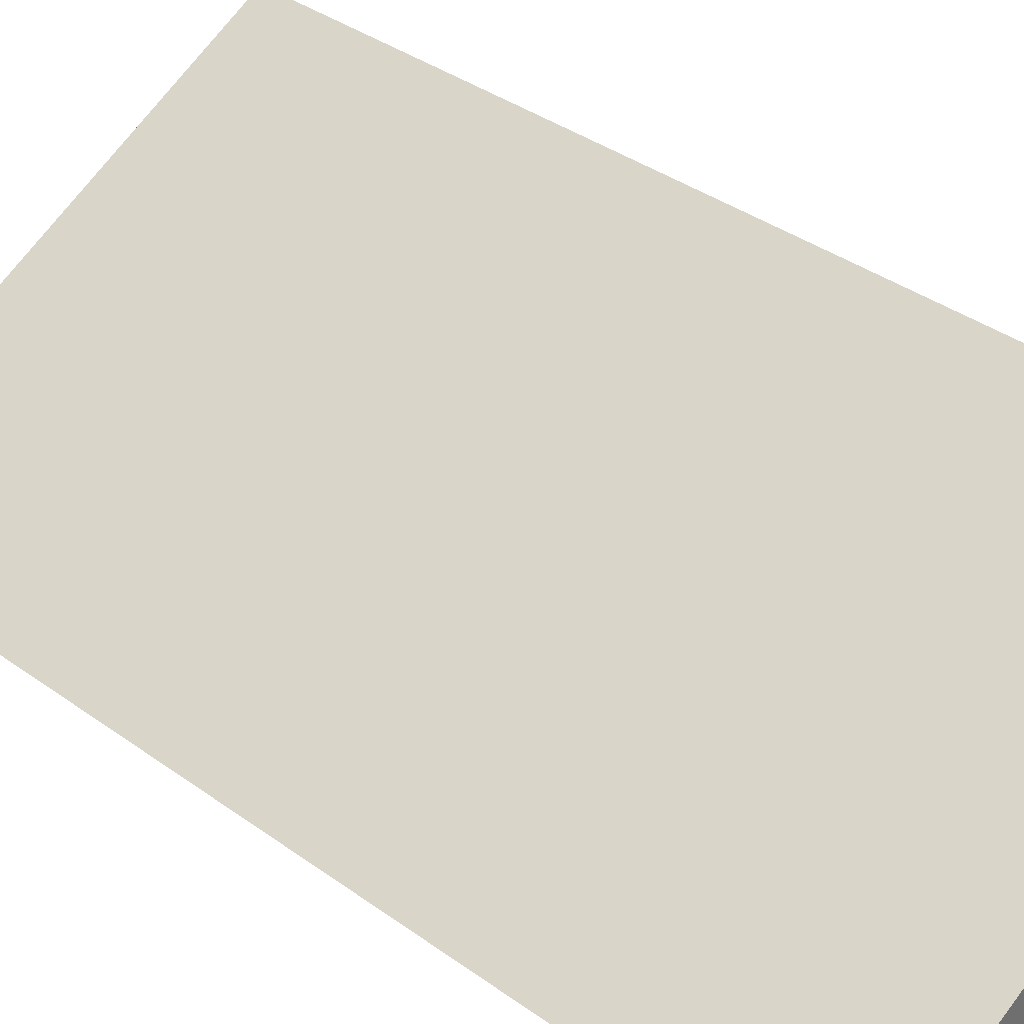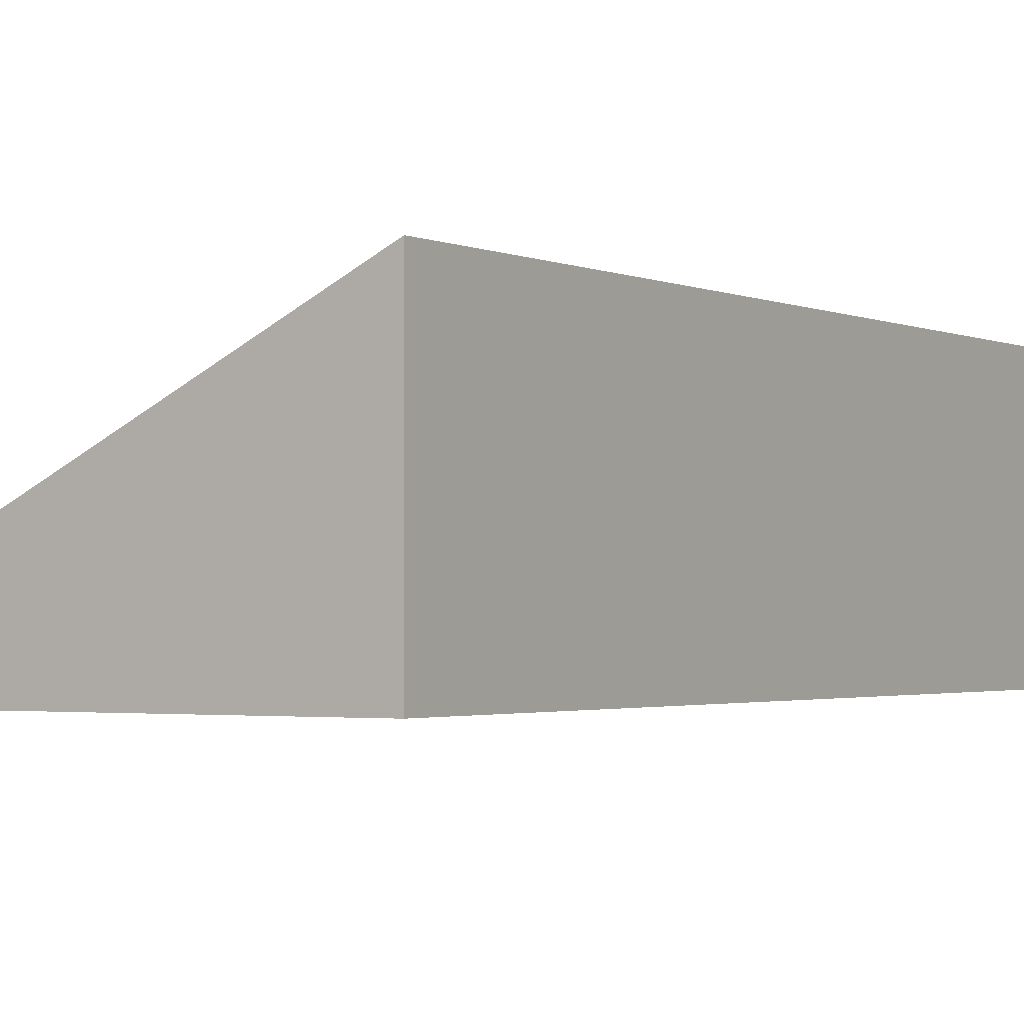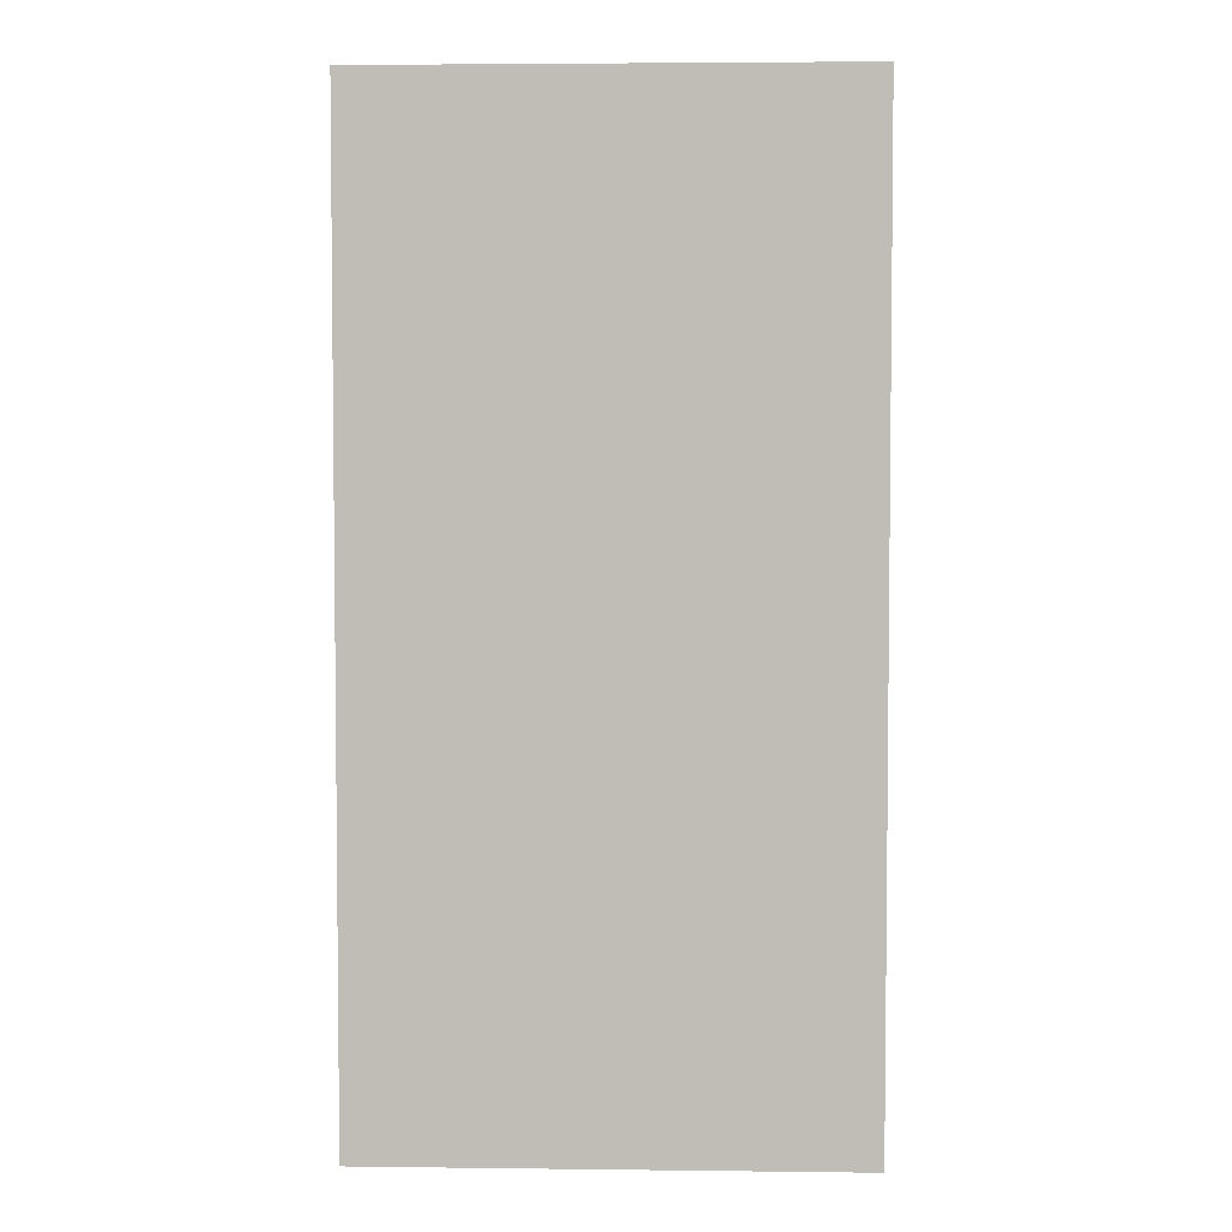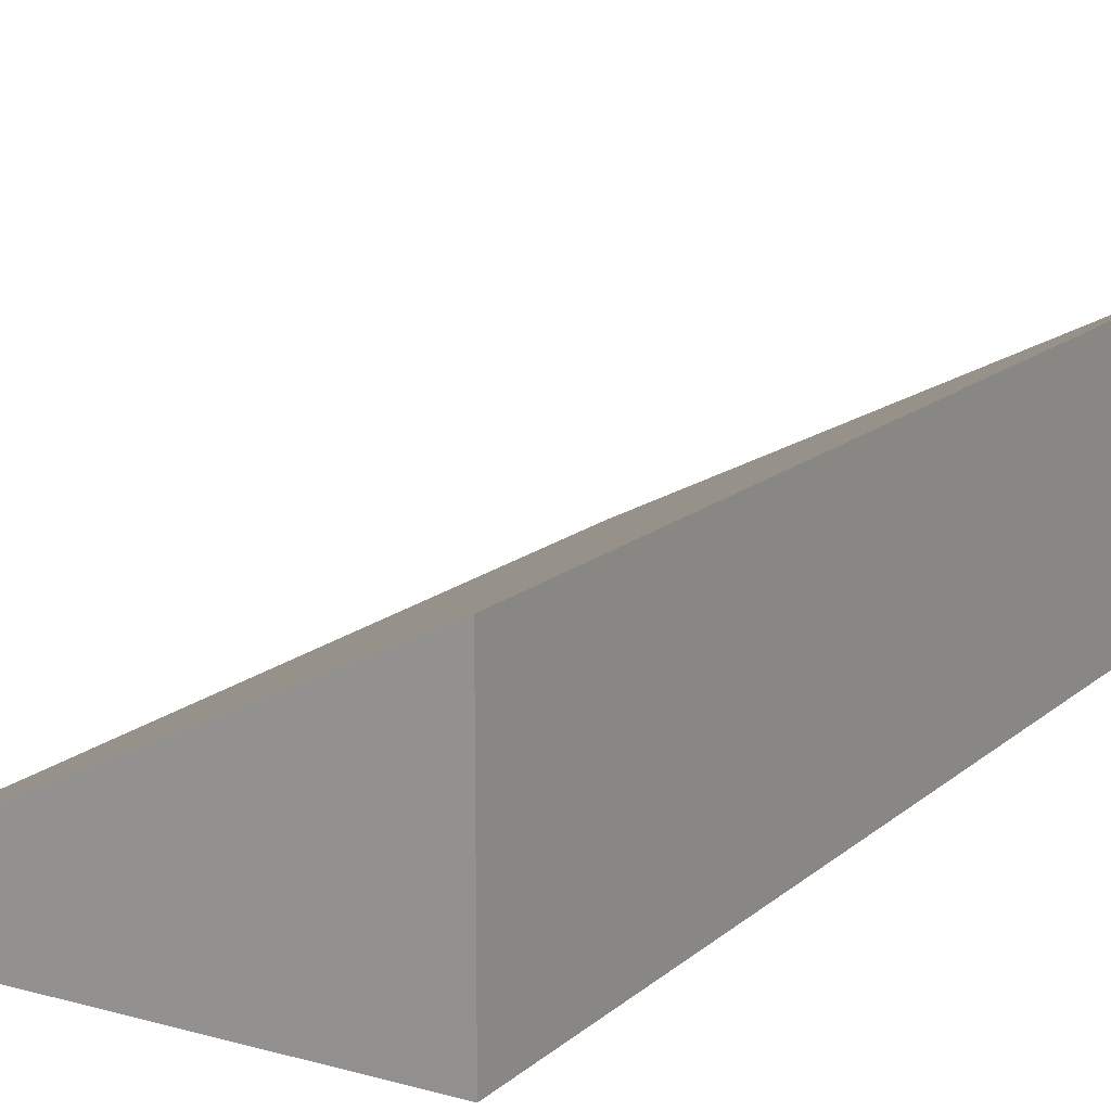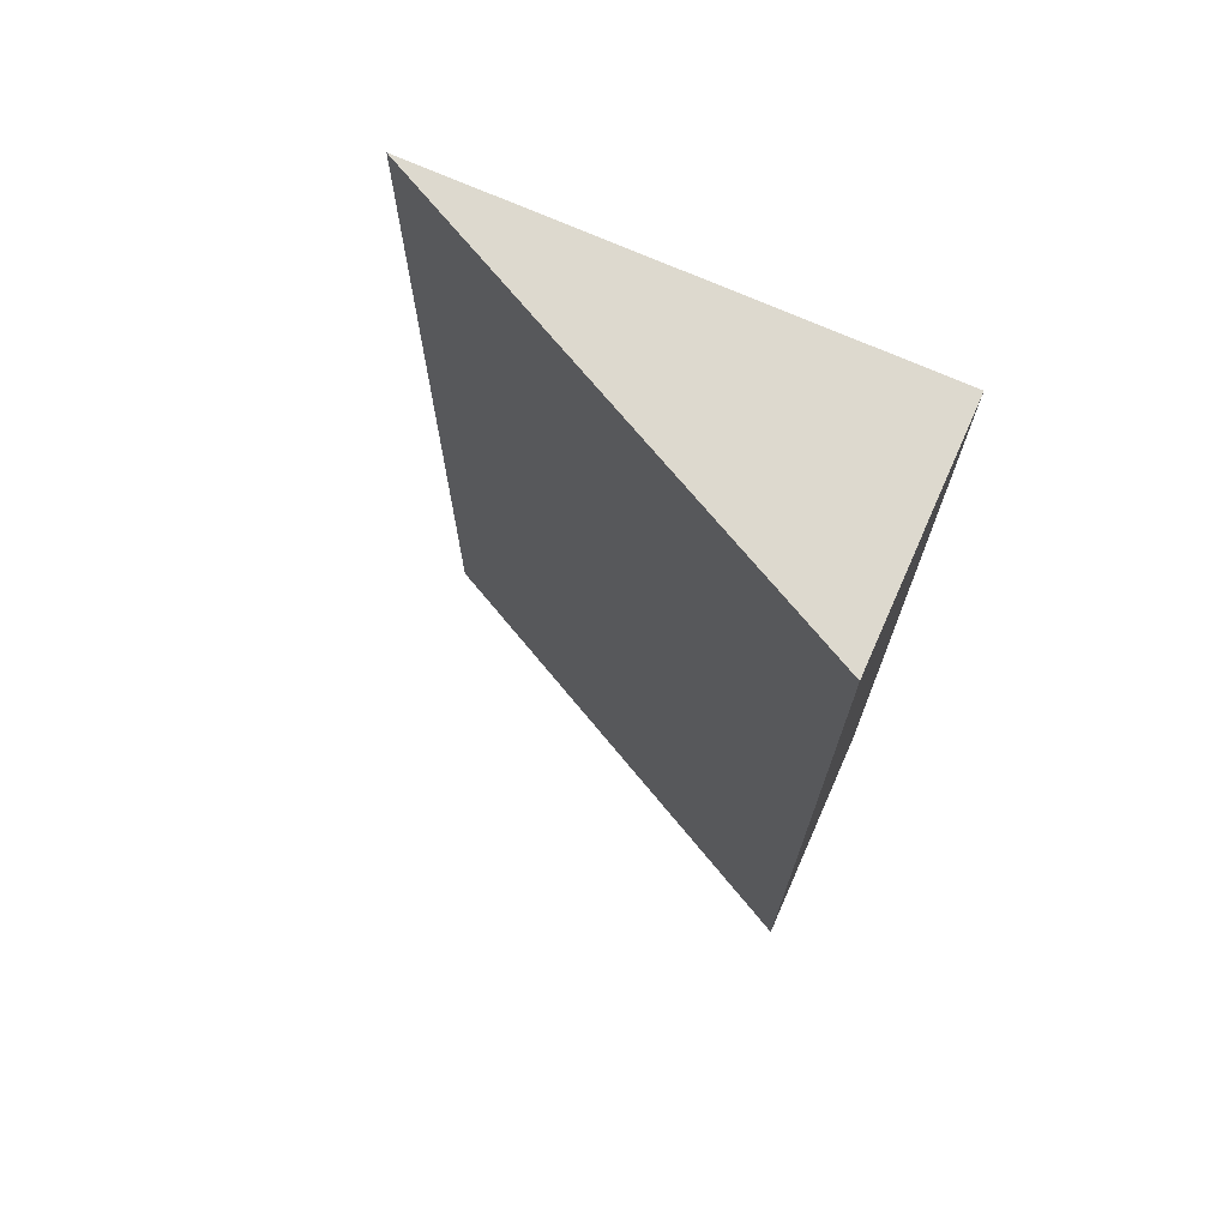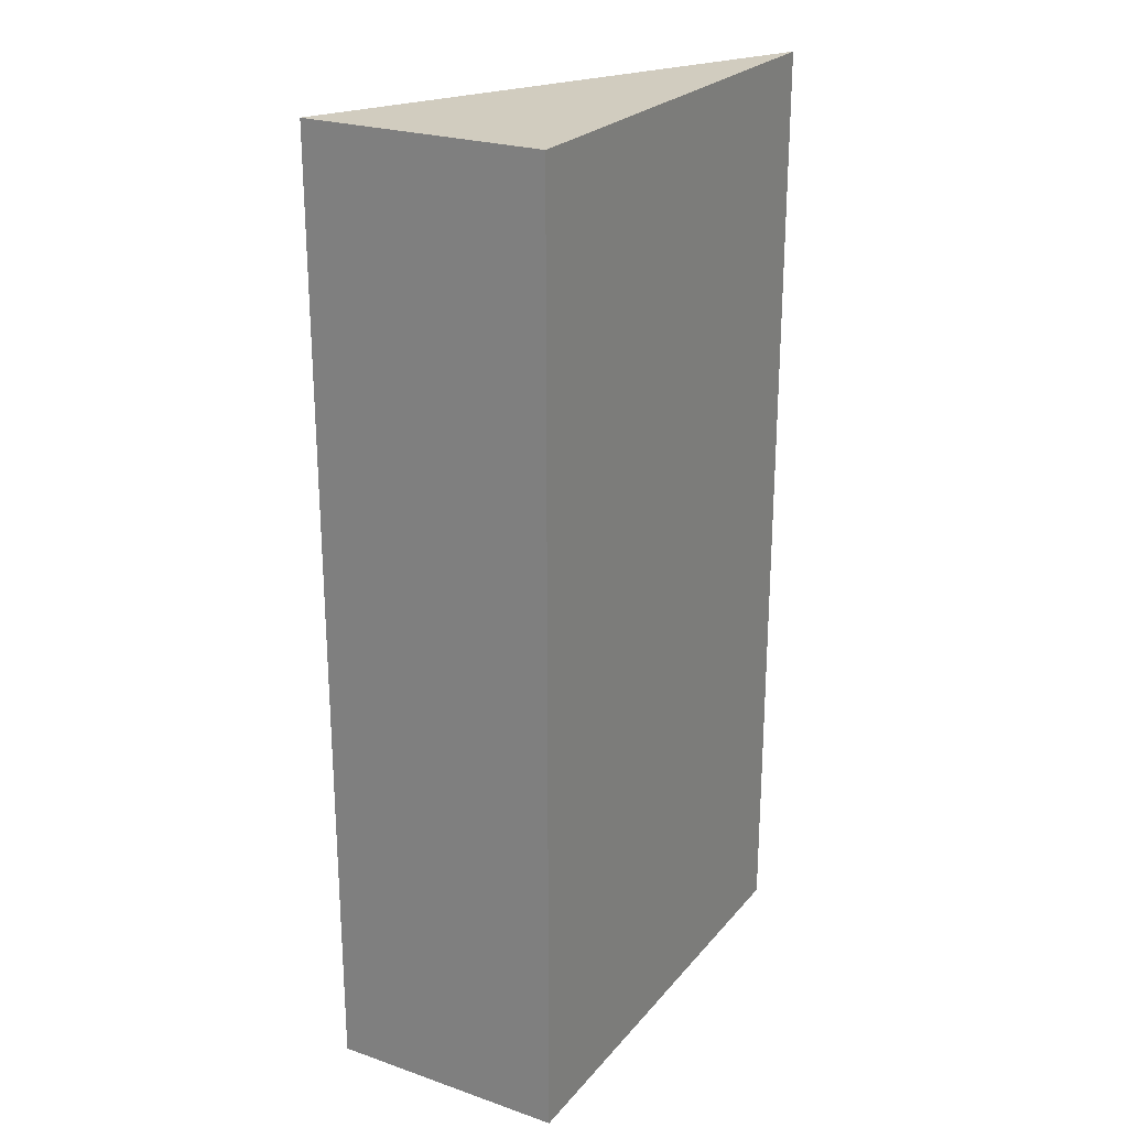
<metadata>
{"format":"obj","ext":"obj","renderer":"f3d","projection":"perspective","resolution":1024,"background":"white","views":[{"elev":37.8,"azim":132.5,"up":"+Y"},{"elev":-1.9,"azim":-147.7,"up":"+Y"},{"elev":4.0,"azim":2.2,"up":"+Z"},{"elev":15.4,"azim":-149.5,"up":"+Y"},{"elev":71.8,"azim":-156.1,"up":"+Z"},{"elev":24.1,"azim":-60.3,"up":"+Z"}]}
</metadata>
<code>
g pb_Mesh136632
v 1 2 6
v 5 2 6
v 1 4 6
v 1 2 6
v 1 2 -2
v 1 4 6
v 1 4 -2
v 1 2 -2
v 5 2 -2
v 1 4 -2
v 5 2 6
v 1 4 6
v 5 2 -2
v 1 4 -2
v 5 2 -2
v 1 2 -2
v 5 2 6
v 1 2 6
g pb_Mesh136632_0
f 2 3 1
f 6 5 4
f 6 7 5
f 10 9 8
f 17 16 15
f 17 18 16
g pb_Mesh136632_1
f 13 12 11
f 13 14 12

</code>
